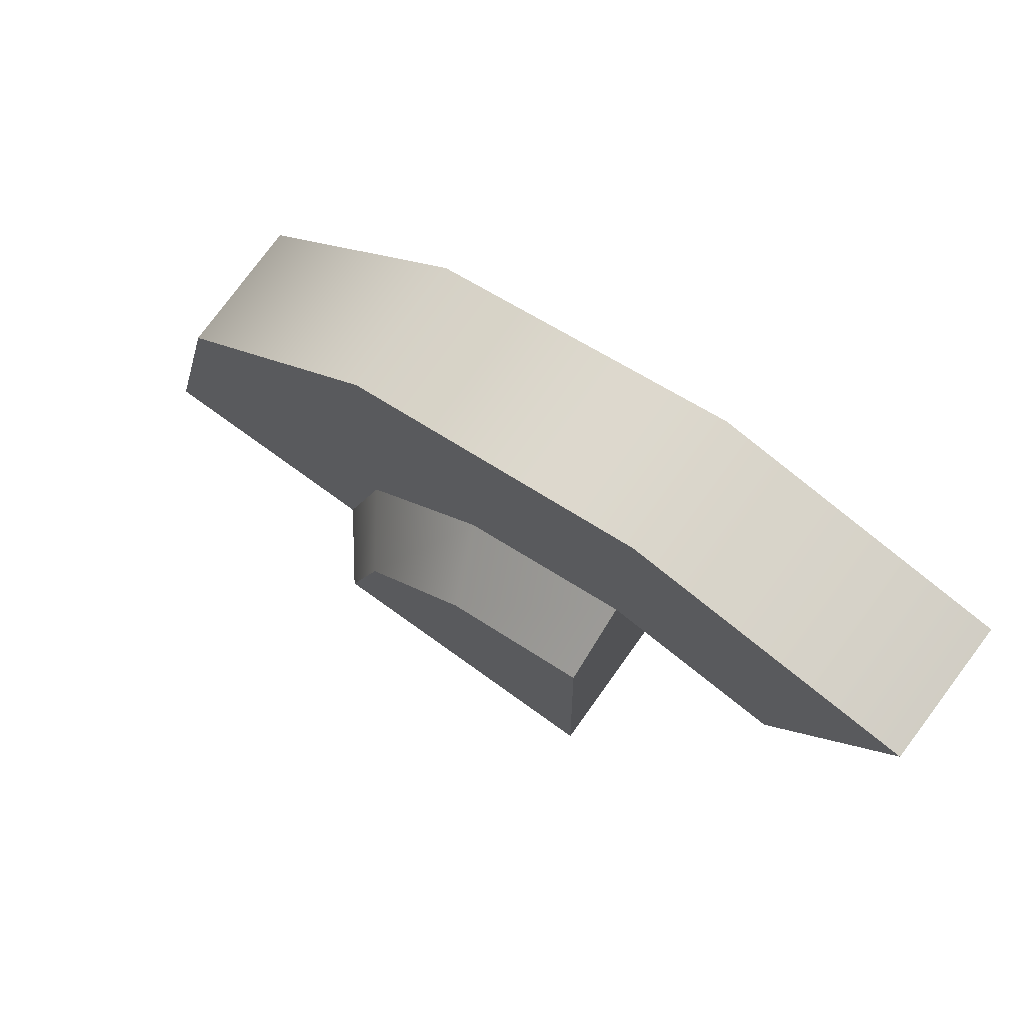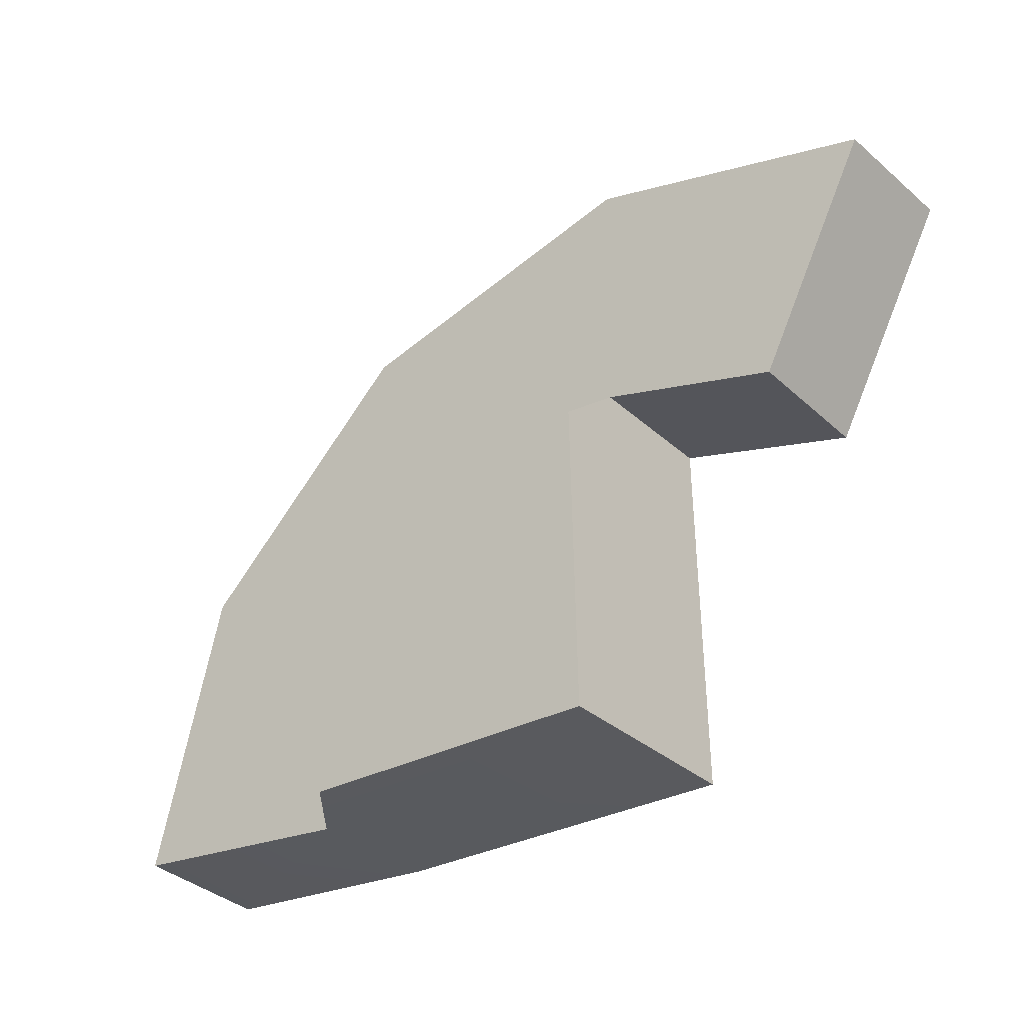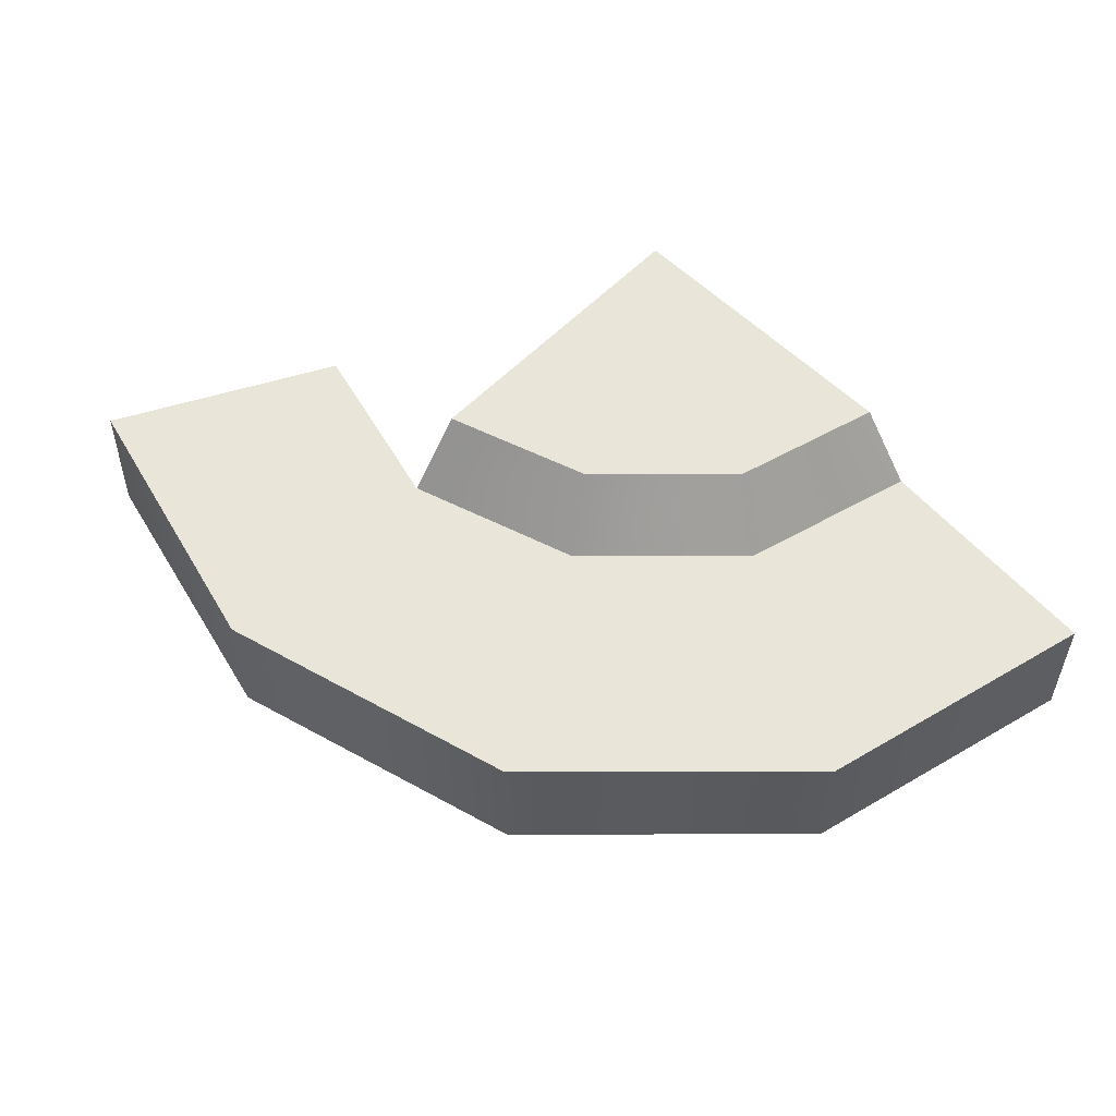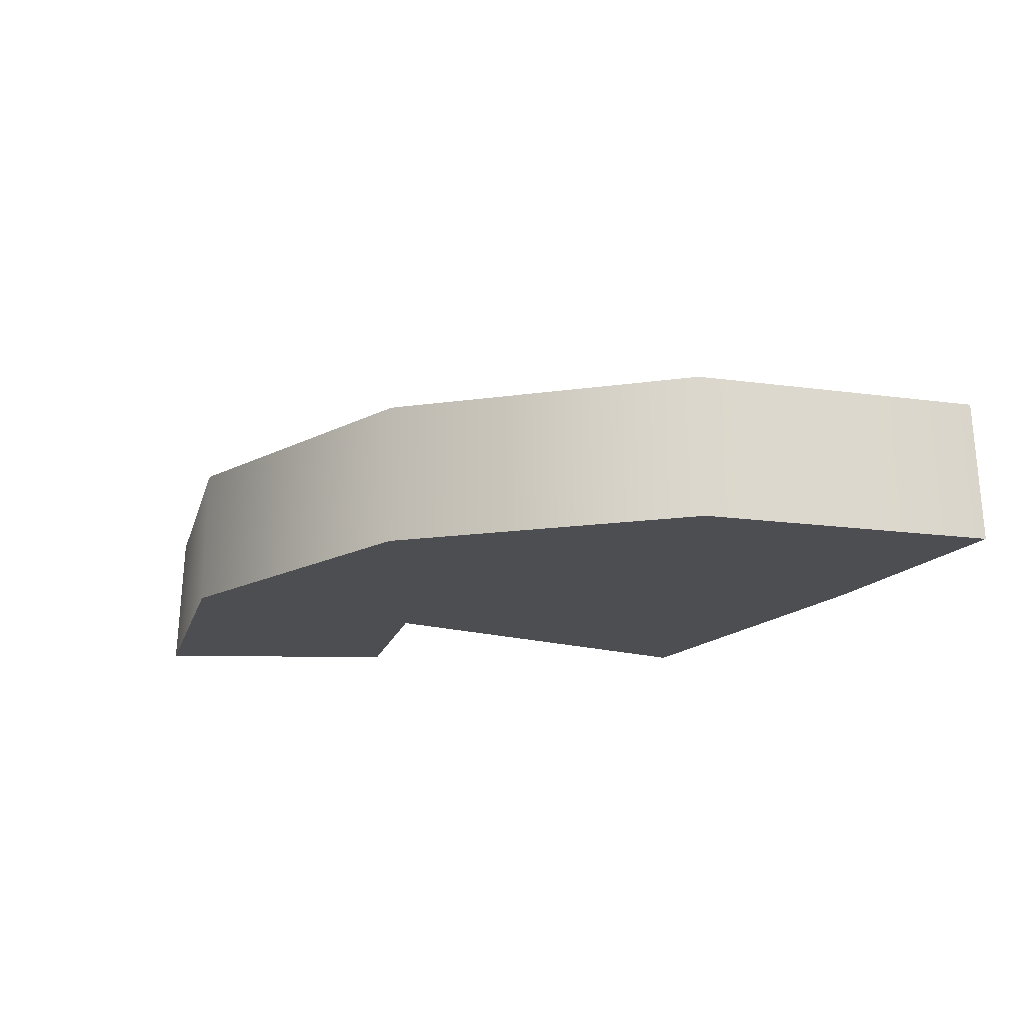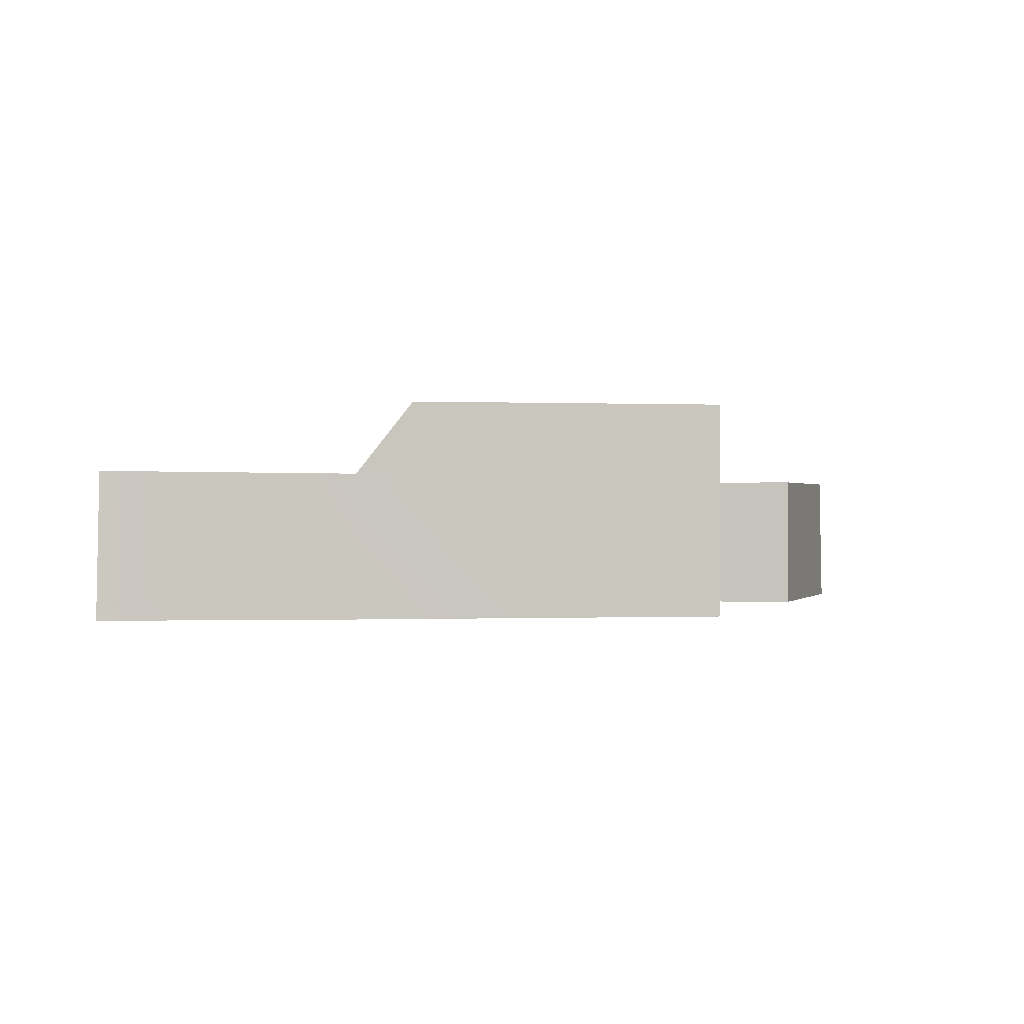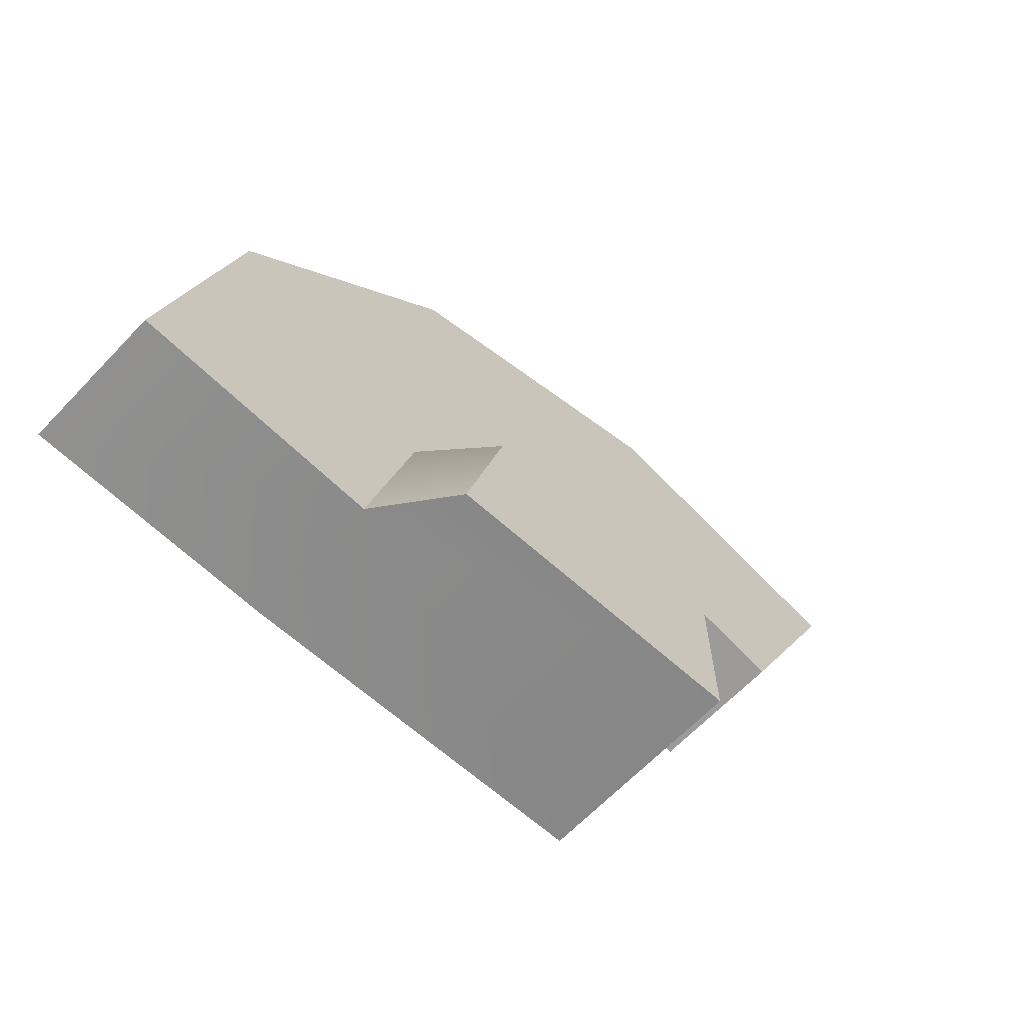
<metadata>
{"format":"obj","ext":"obj","renderer":"f3d","projection":"perspective","resolution":1024,"background":"white","views":[{"elev":74.0,"azim":-144.4,"up":"+Z"},{"elev":-31.6,"azim":-141.9,"up":"+Z"},{"elev":57.7,"azim":44.8,"up":"+Y"},{"elev":-17.1,"azim":60.7,"up":"+Y"},{"elev":-0.3,"azim":170.3,"up":"+Y"},{"elev":-62.2,"azim":137.4,"up":"+Z"}]}
</metadata>
<code>
g default
v 0 0 7.698
v 3.849 0 6.666
v 6.666 0 3.849
v 7.558 0 0.2438
v 0.01472 1.775 7.678
v 3.828 1.775 6.666
v 6.649 1.775 3.868
v 7.525 1.775 0.3031
v 4.503 1.747 0.03599
v 3.9 1.747 2.251
v 2.251 1.747 3.9
v 3.819 2.62 0.03599
v 3.307 2.62 1.909
v 1.909 2.62 3.307
v 4.503 0 0.03599
v 0.07939 0 4.581
v 0 0 4e-06
v -3.595 1.775 6.727
v -3.646 0 6.778
v 0.07939 1.747 4.581
v -2.172 1.747 3.978
v 0 2.62 4e-06
v 0.07939 2.62 3.897
v -2.172 0 3.978
g polySurface308
f 2 16 17
f 3 2 17
f 15 3 17
f 19 1 5 18
f 1 2 6 5
f 2 3 7 6
f 3 4 8 7
f 6 7 10 11
f 7 8 9 10
f 13 12 22
f 14 13 22
f 23 14 22
f 10 9 12 13
f 11 10 13 14
f 20 11 14 23
f 2 1 16
f 1 19 24 16
f 4 3 15
f 22 12 9 17
f 23 22 17 20
f 9 8 4 15
f 21 20 16 24
f 18 21 24 19
f 17 9 15
f 20 17 16
f 5 11 20
f 18 5 21
f 11 5 6
f 21 5 20

</code>
